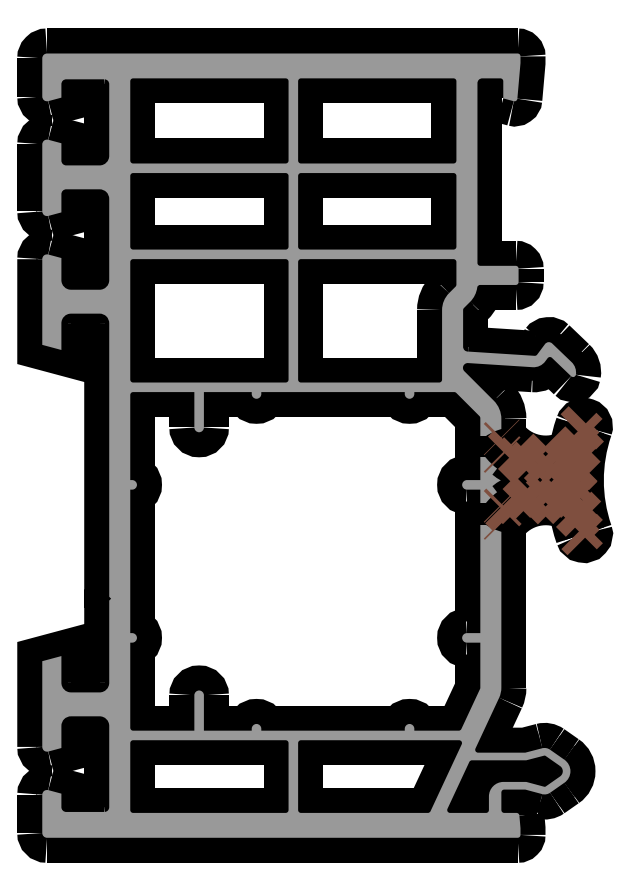
<metadata>
{"format":"dxf","ext":"dxf","renderer":"ezdxf+matplotlib","layout":"modelspace","background":"white","min_lineweight":24,"dpi":150}
</metadata>
<code>
0
SECTION
2
ENTITIES
0
POINT
8
FANGPUNKTE
10
0
20
0
30
0
0
POINT
8
FANGPUNKTE
10
-50
20
0
30
0
0
POINT
8
FANGPUNKTE
10
-50
20
-82
30
0
0
POINT
8
FANGPUNKTE
10
7.01
20
-82
30
0
0
POINT
8
FANGPUNKTE
10
7.01
20
-22.2
30
0
0
POINT
8
FANGPUNKTE
10
0
20
-22.2
30
0
0
INSERT
8
0S-Alu contour
2
925717__BF3DF2F9_5DC4_41C4_9732_2e+05FAD5390CE_
10
0
20
0
30
0
0
ENDSEC
0
EOF

</code>
